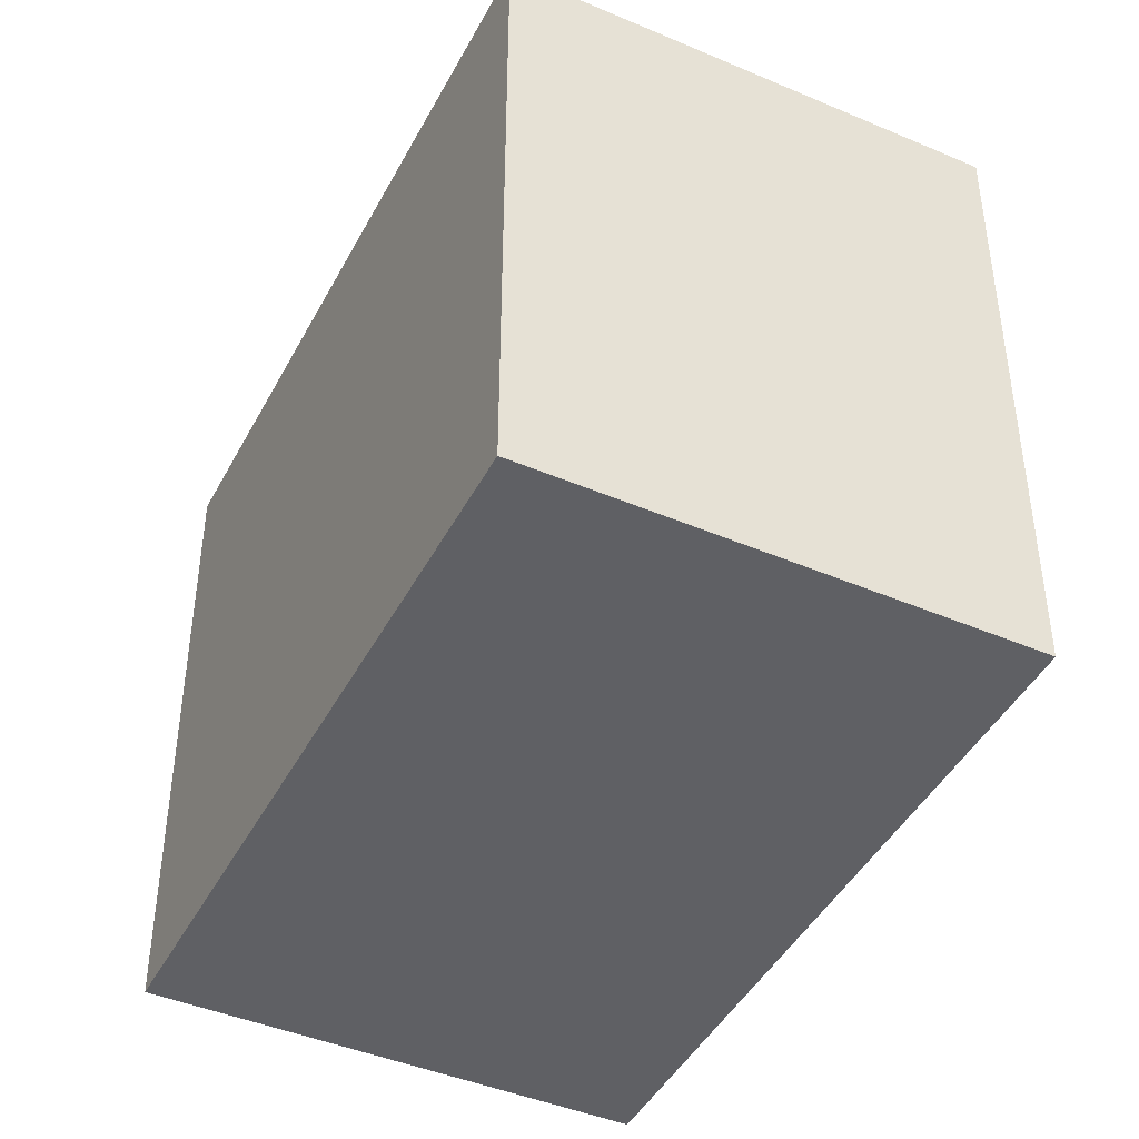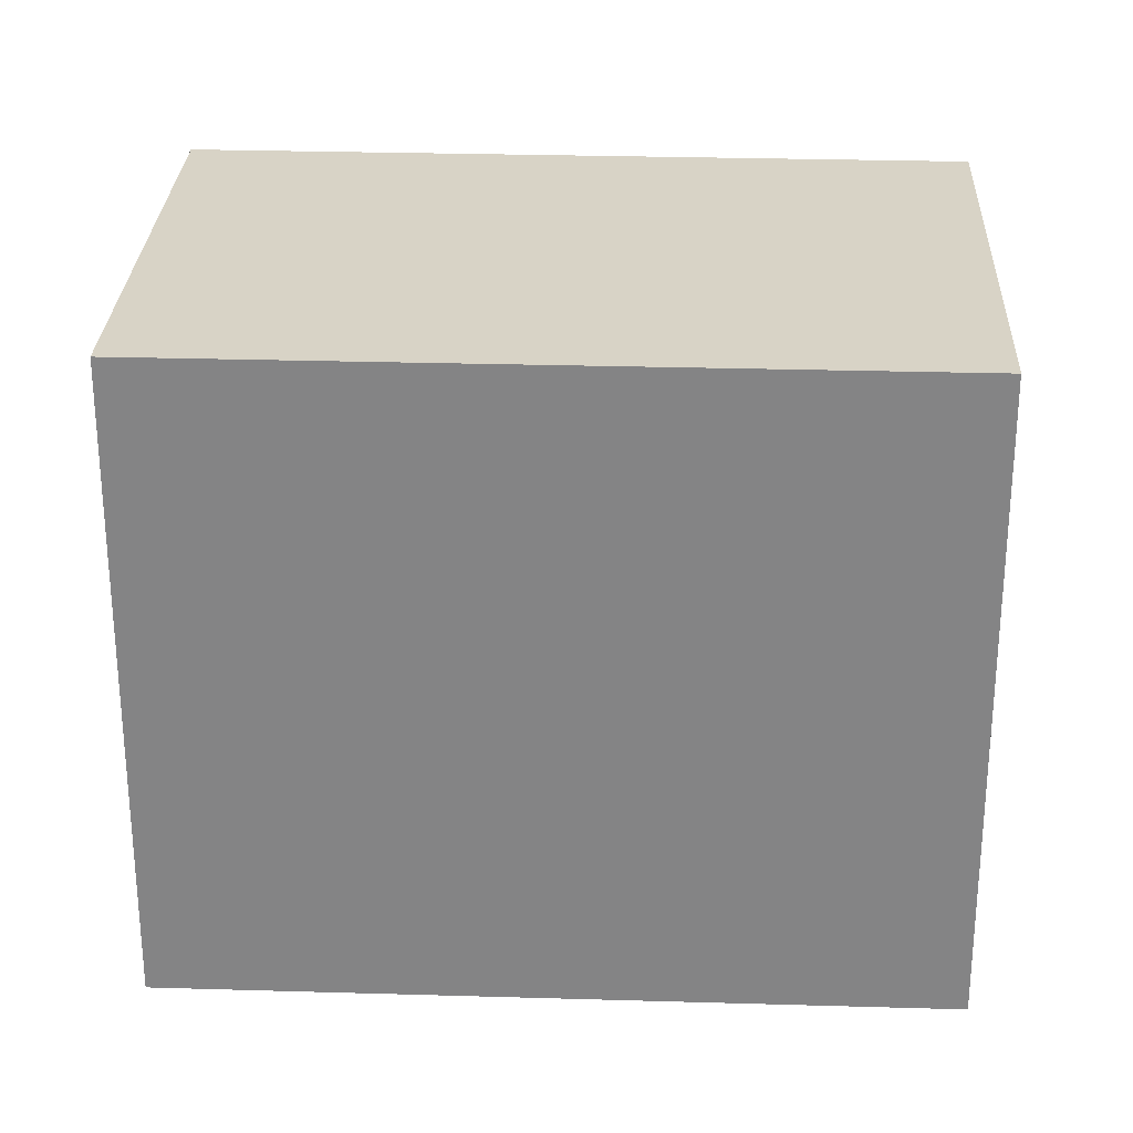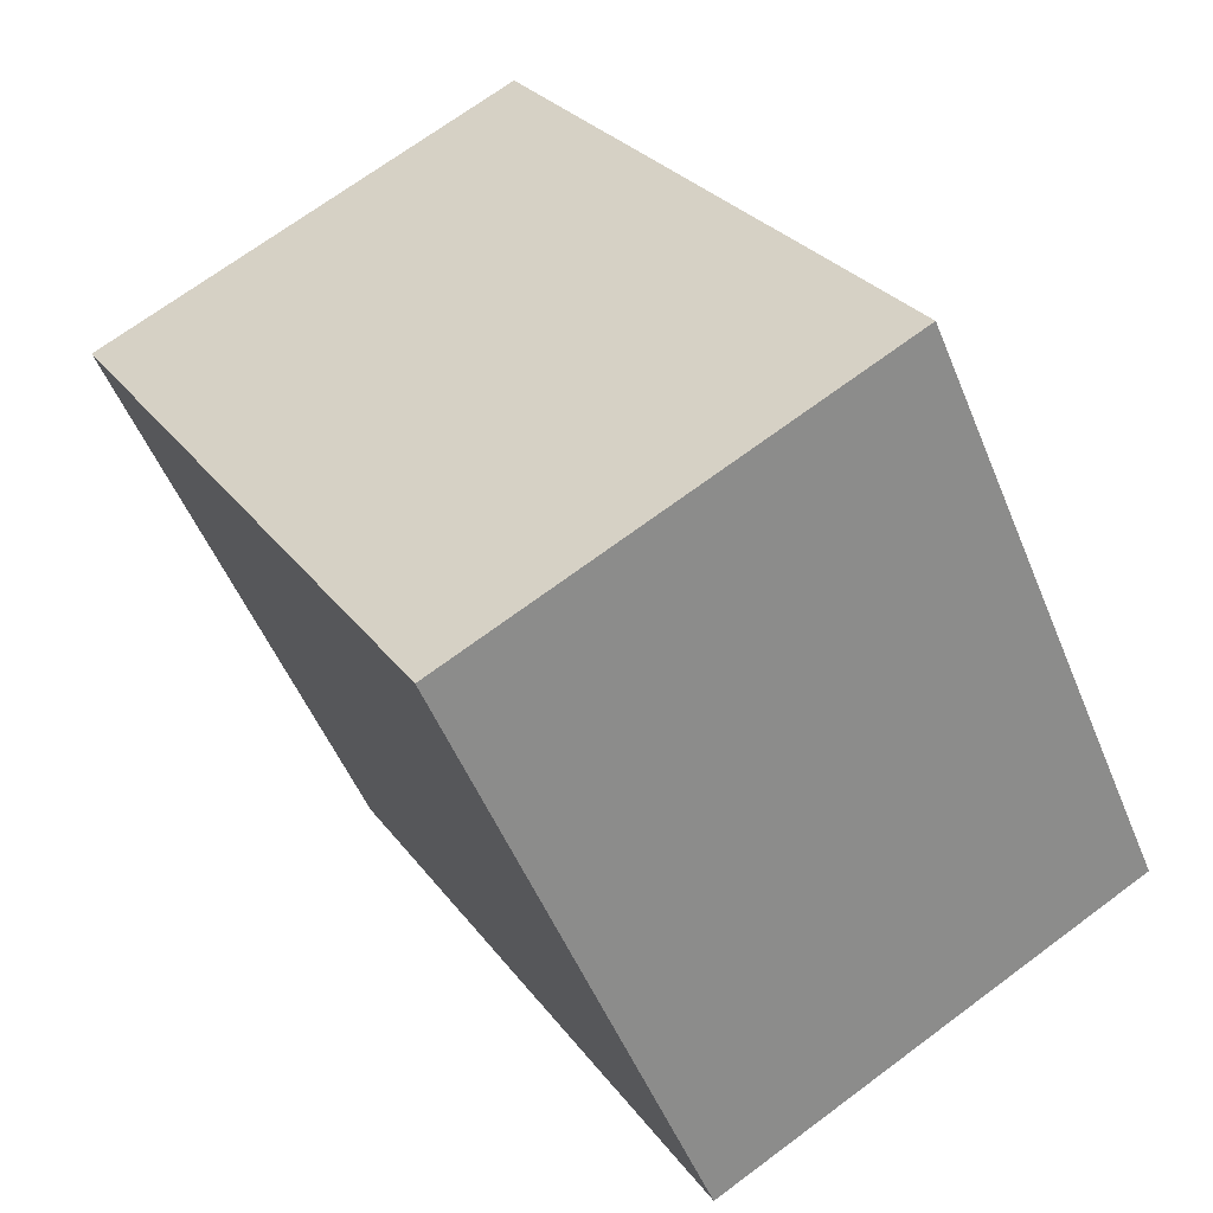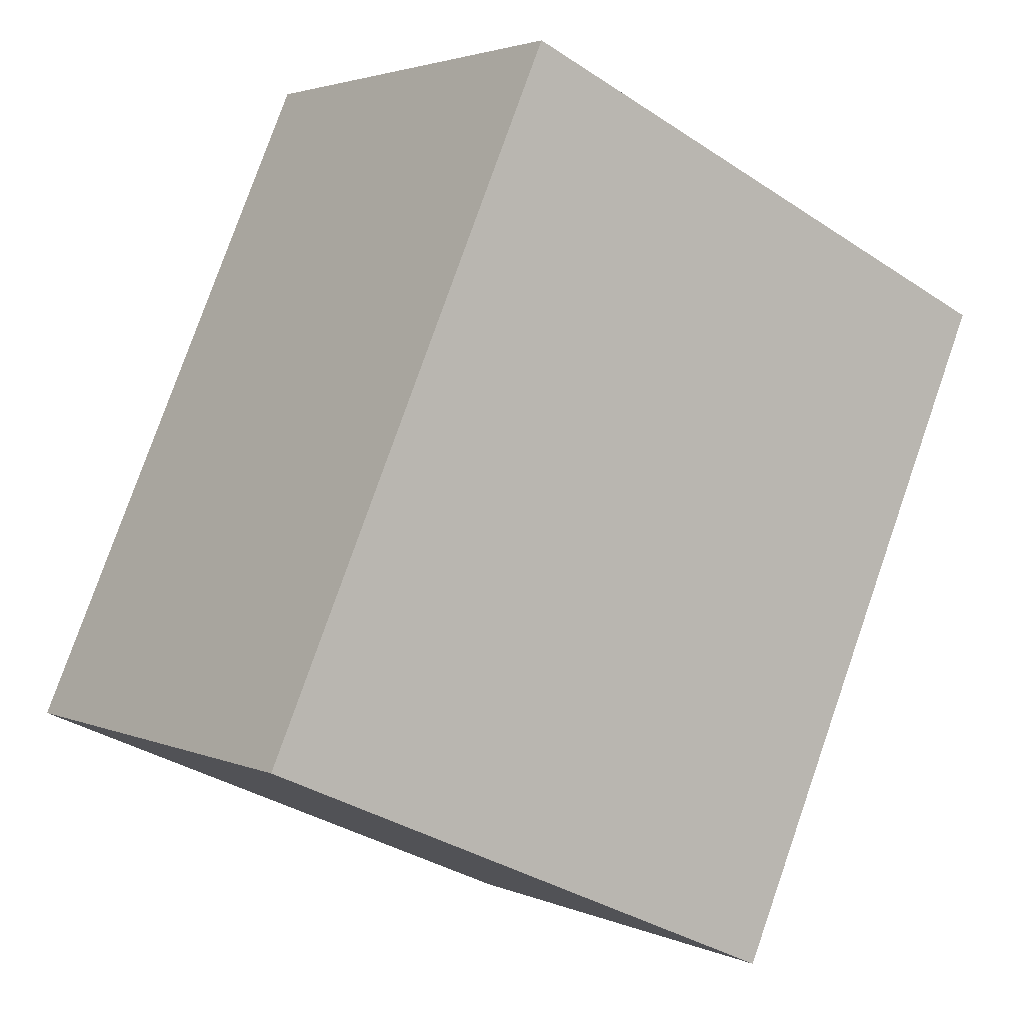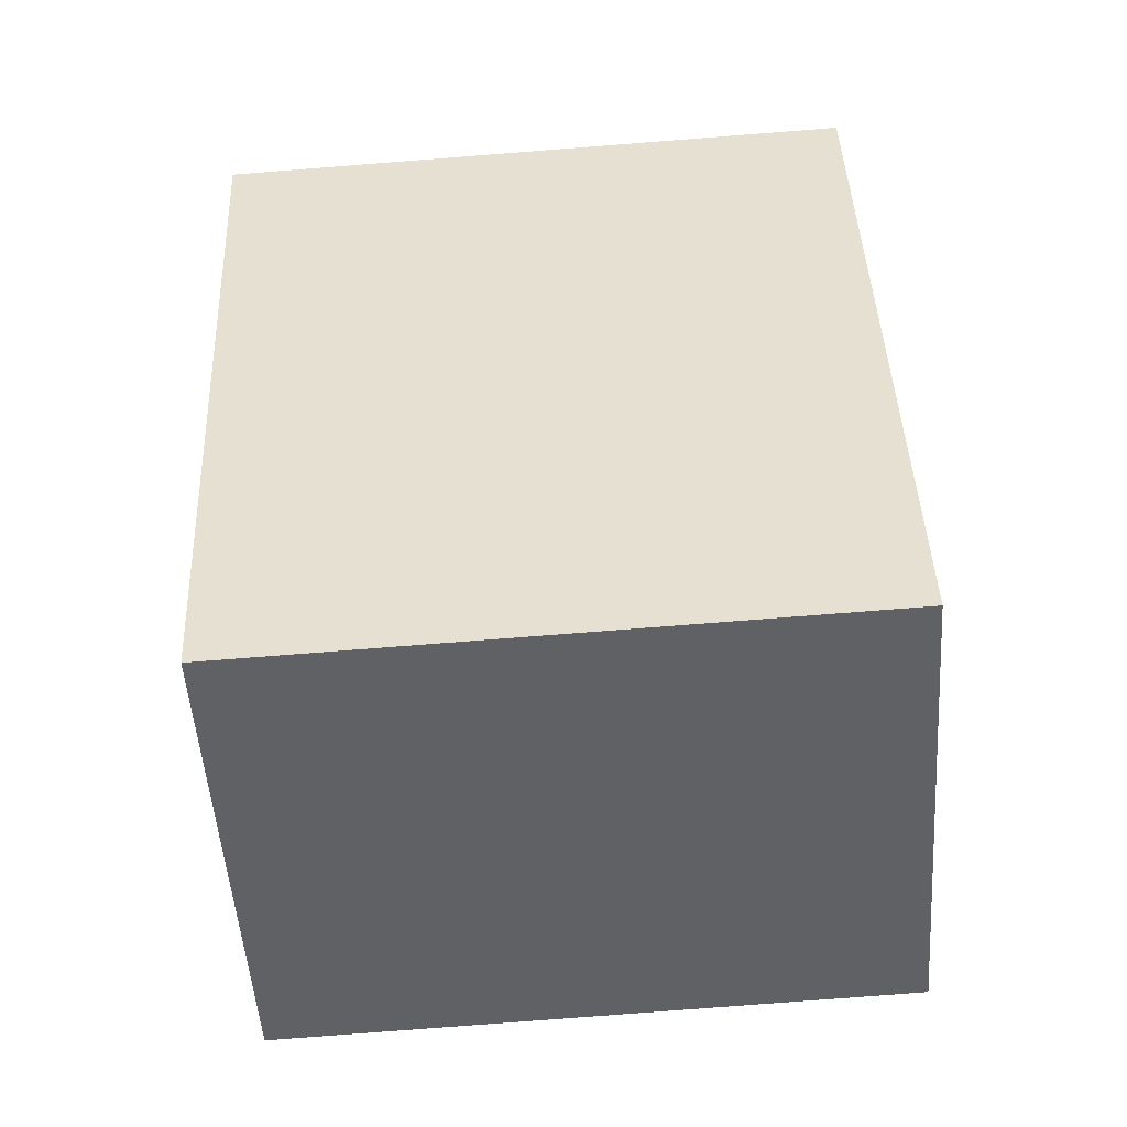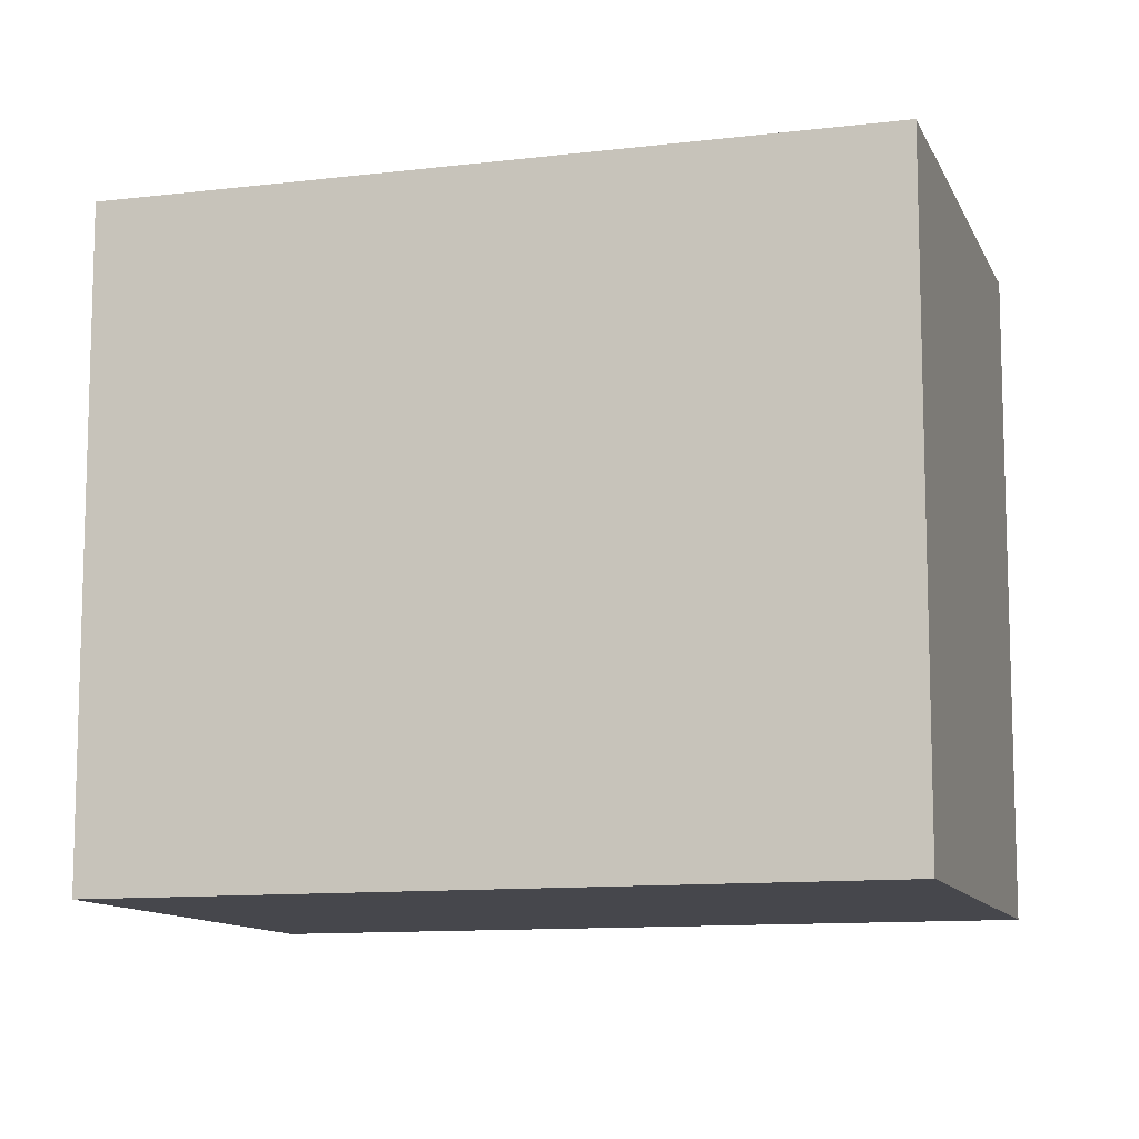
<metadata>
{"format":"obj","ext":"obj","renderer":"f3d","projection":"perspective","resolution":1024,"background":"white","views":[{"elev":-44.2,"azim":-176.5,"up":"+Y"},{"elev":28.2,"azim":122.4,"up":"+Y"},{"elev":-51.5,"azim":-158.2,"up":"+Z"},{"elev":-34.7,"azim":48.5,"up":"+Z"},{"elev":-79.2,"azim":94.4,"up":"+Z"},{"elev":-11.0,"azim":136.6,"up":"+Y"}]}
</metadata>
<code>
v  0 4.468 2.736e-16
v  3.015 1.07e-16 -1.747
v  0 0 0
v  3.015 4.468 -1.747
v  2.629 4.468 4.591
v  5.662 4.468 2.863
v  2.629 -2.811e-16 4.591
v  5.662 -1.753e-16 2.863
g defaultobject
f 1 2 3
f 2 1 4
f 5 4 1
f 4 5 6
f 6 7 8
f 7 6 5
f 4 8 2
f 8 4 6
f 5 3 7
f 3 5 1
f 3 8 7
f 8 3 2

</code>
